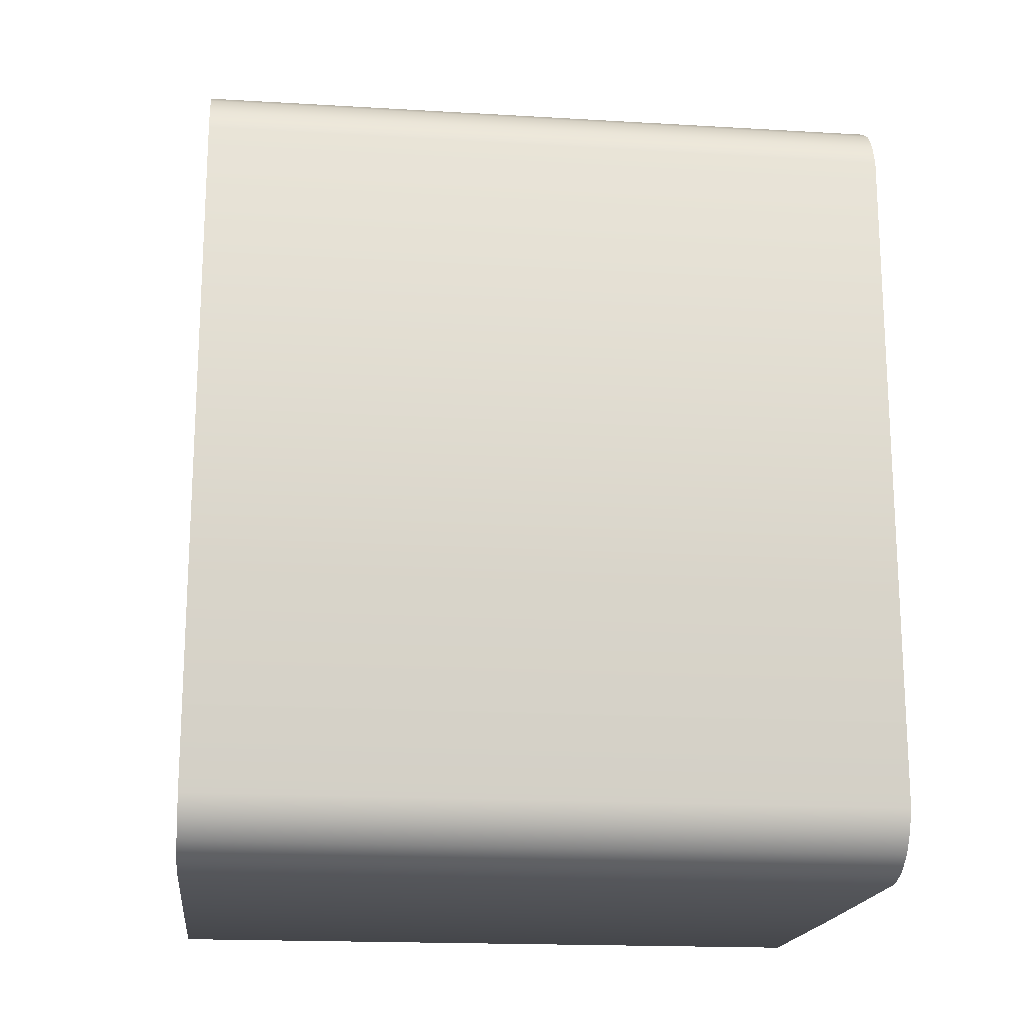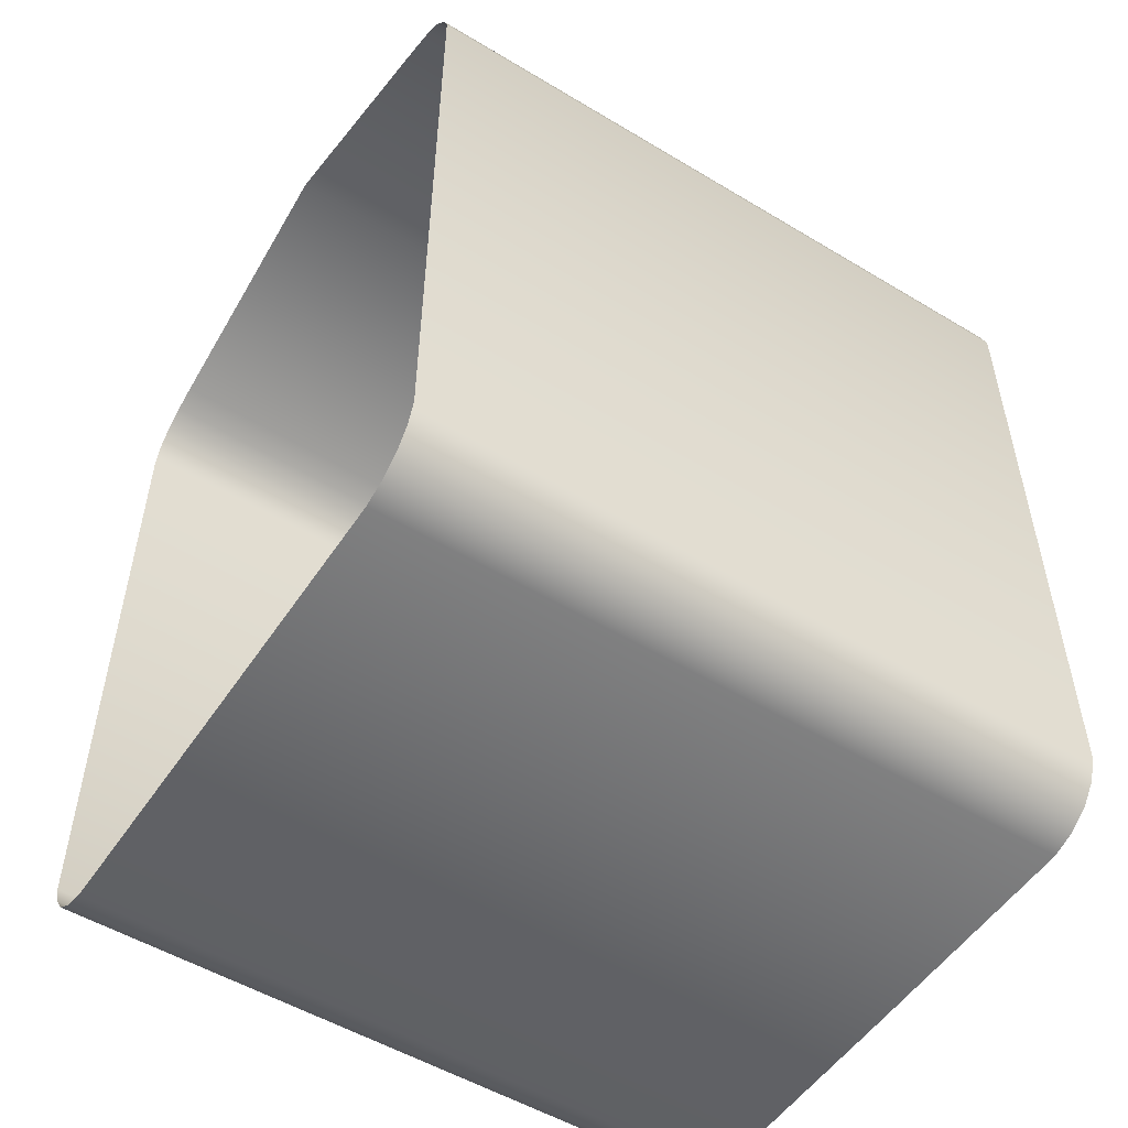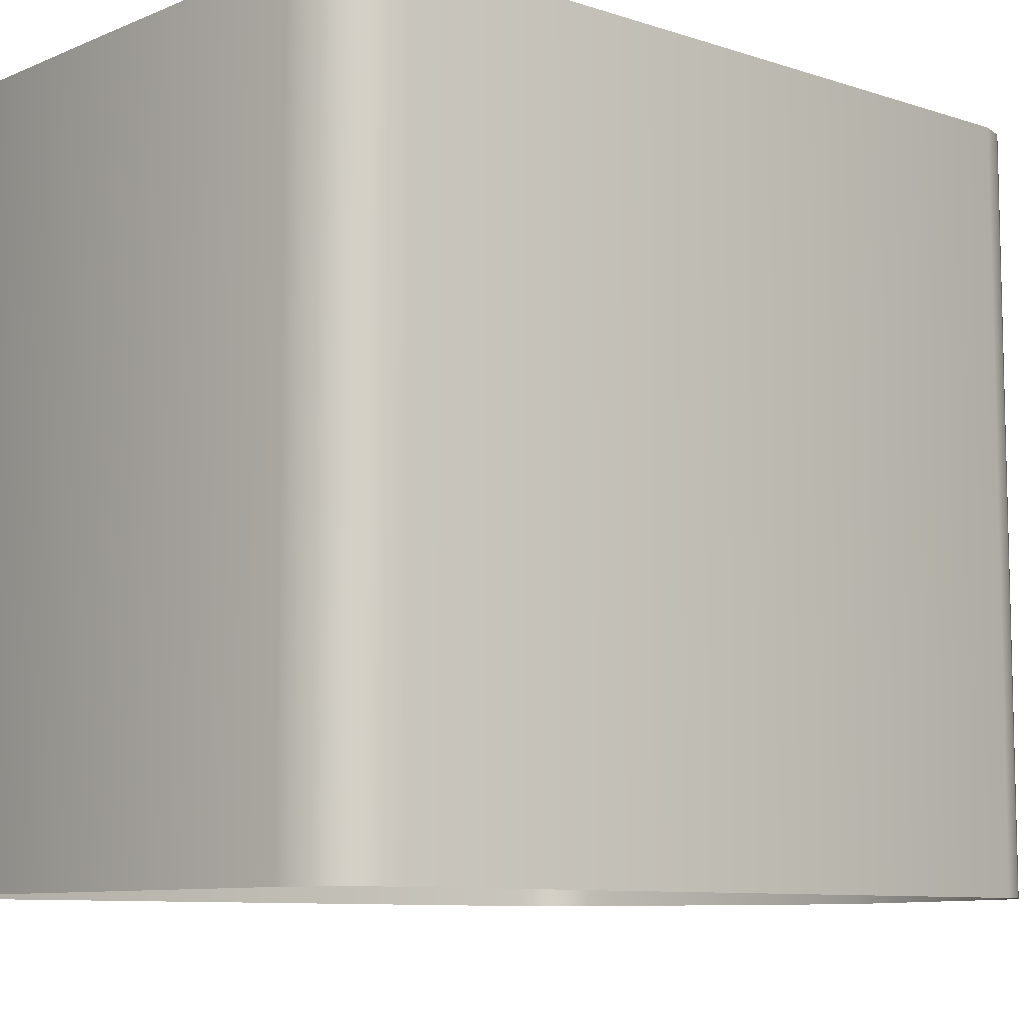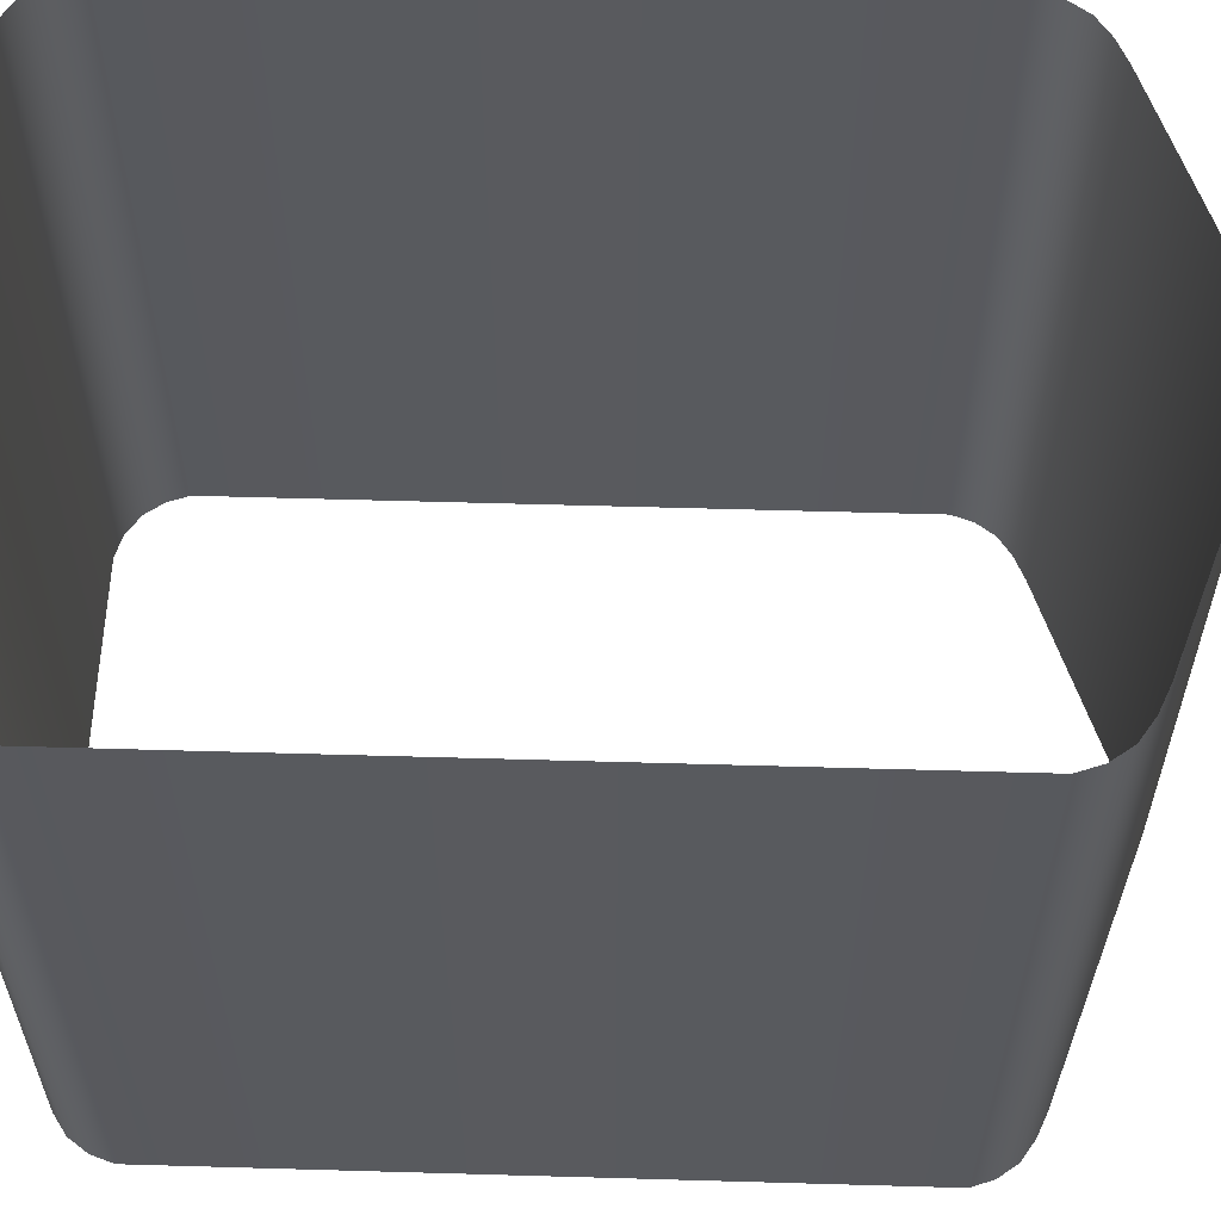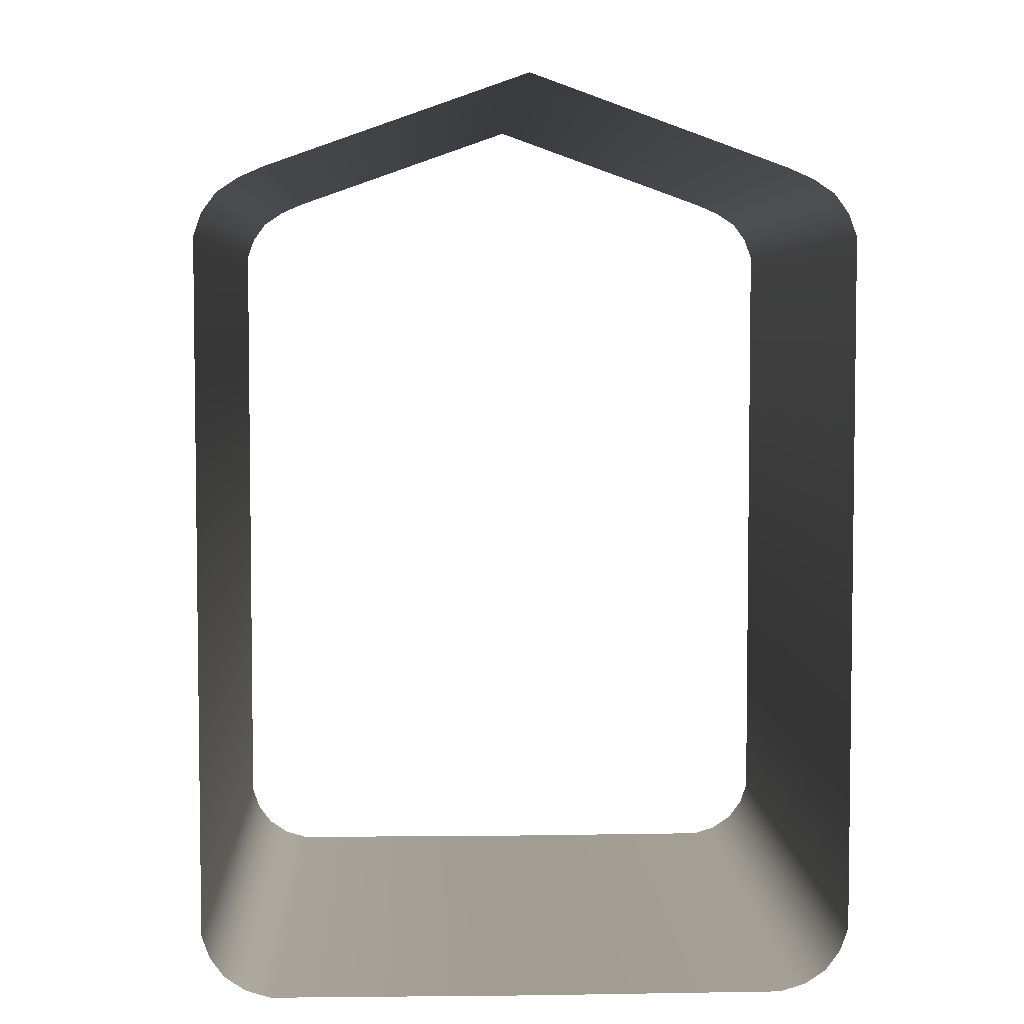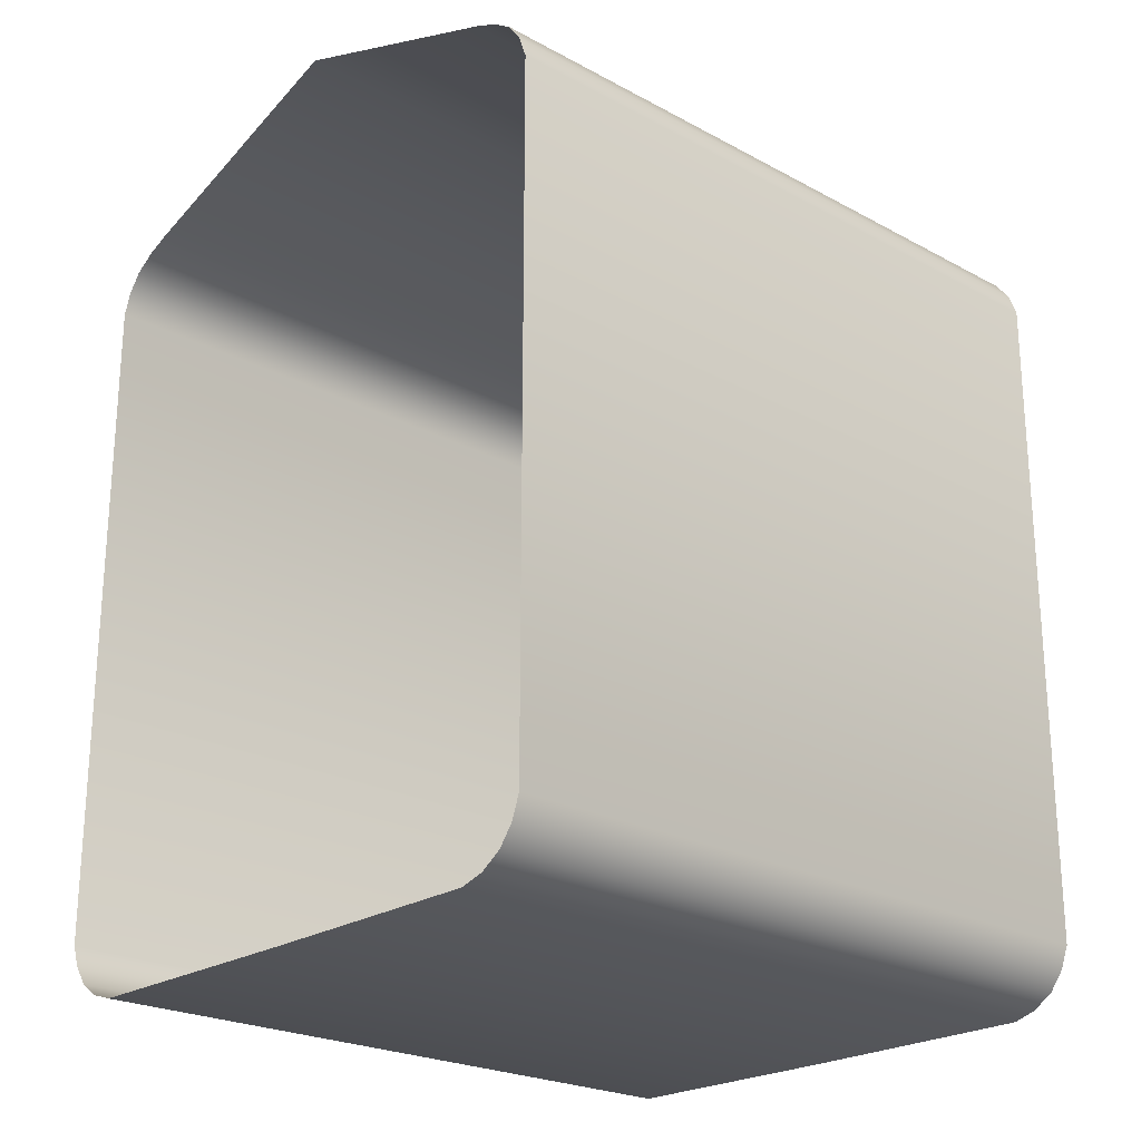
<metadata>
{"format":"obj","ext":"obj","renderer":"f3d","projection":"perspective","resolution":1024,"background":"white","views":[{"elev":-18.0,"azim":-96.6,"up":"+Y"},{"elev":-52.6,"azim":-122.9,"up":"+Y"},{"elev":-8.9,"azim":48.4,"up":"+Z"},{"elev":58.8,"azim":91.7,"up":"+Z"},{"elev":4.8,"azim":177.6,"up":"+Y"},{"elev":-23.1,"azim":-132.5,"up":"+Y"}]}
</metadata>
<code>
o Tunnel_Drape_Plane.001
v -2.558 0.192 3
v -2.558 0.192 -3
v -2.168 0.00779 3
v -2.168 0.00779 -3
v -2.749 0.5511 -3
v -2.749 0.5511 3
v -2.377 0.07107 -3
v -2.377 0.07107 3
v -2.681 0.3594 3
v -2.681 0.3594 -3
v -2.558 6.808 3
v -2.558 6.808 -3
v -2.749 3.5 3
v -2.749 3.5 -3
v -2.168 7.02 3
v -2.168 7.02 -3
v -2.749 6.449 -3
v -2.749 6.449 3
v -2.377 6.929 -3
v -2.377 6.929 3
v -2.681 6.641 3
v -2.681 6.641 -3
v 2.586 0.192 3
v -0.006106 0 3
v 2.586 0.192 -3
v -0.006106 0 -3
v 2.196 0.00779 3
v 2.196 0.00779 -3
v 2.777 0.5511 -3
v 2.777 0.5511 3
v 2.405 0.07107 -3
v 2.405 0.07107 3
v 2.709 0.3594 3
v 2.709 0.3594 -3
v 2.586 6.808 3
v -0.006106 7.797 3
v 2.586 6.808 -3
v -0.006106 7.797 -3
v 2.777 3.5 3
v 2.777 3.5 -3
v 2.196 7.02 3
v 2.196 7.02 -3
v 2.777 6.449 -3
v 2.777 6.449 3
v 2.405 6.929 -3
v 2.405 6.929 3
v 2.709 6.641 3
v 2.709 6.641 -3
f 26 4 3 24
f 6 5 14 13
f 8 3 4 7
f 9 10 5 6
f 1 8 7 2
f 1 2 10 9
f 38 36 15 16
f 18 13 14 17
f 20 19 16 15
f 21 18 17 22
f 11 12 19 20
f 11 21 22 12
f 27 28 26 24
f 30 39 40 29
f 32 31 28 27
f 33 30 29 34
f 23 25 31 32
f 23 33 34 25
f 41 36 38 42
f 44 43 40 39
f 46 41 42 45
f 47 48 43 44
f 35 46 45 37
f 35 37 48 47

</code>
